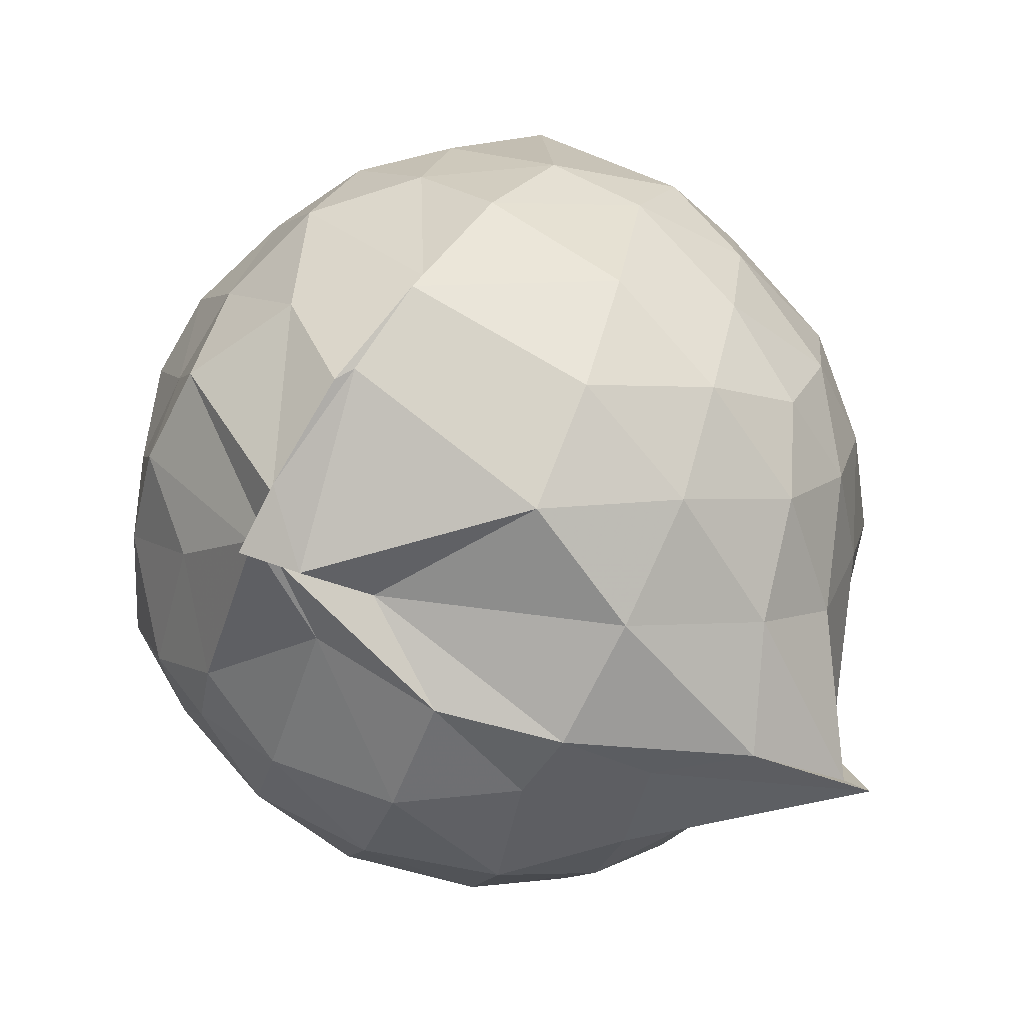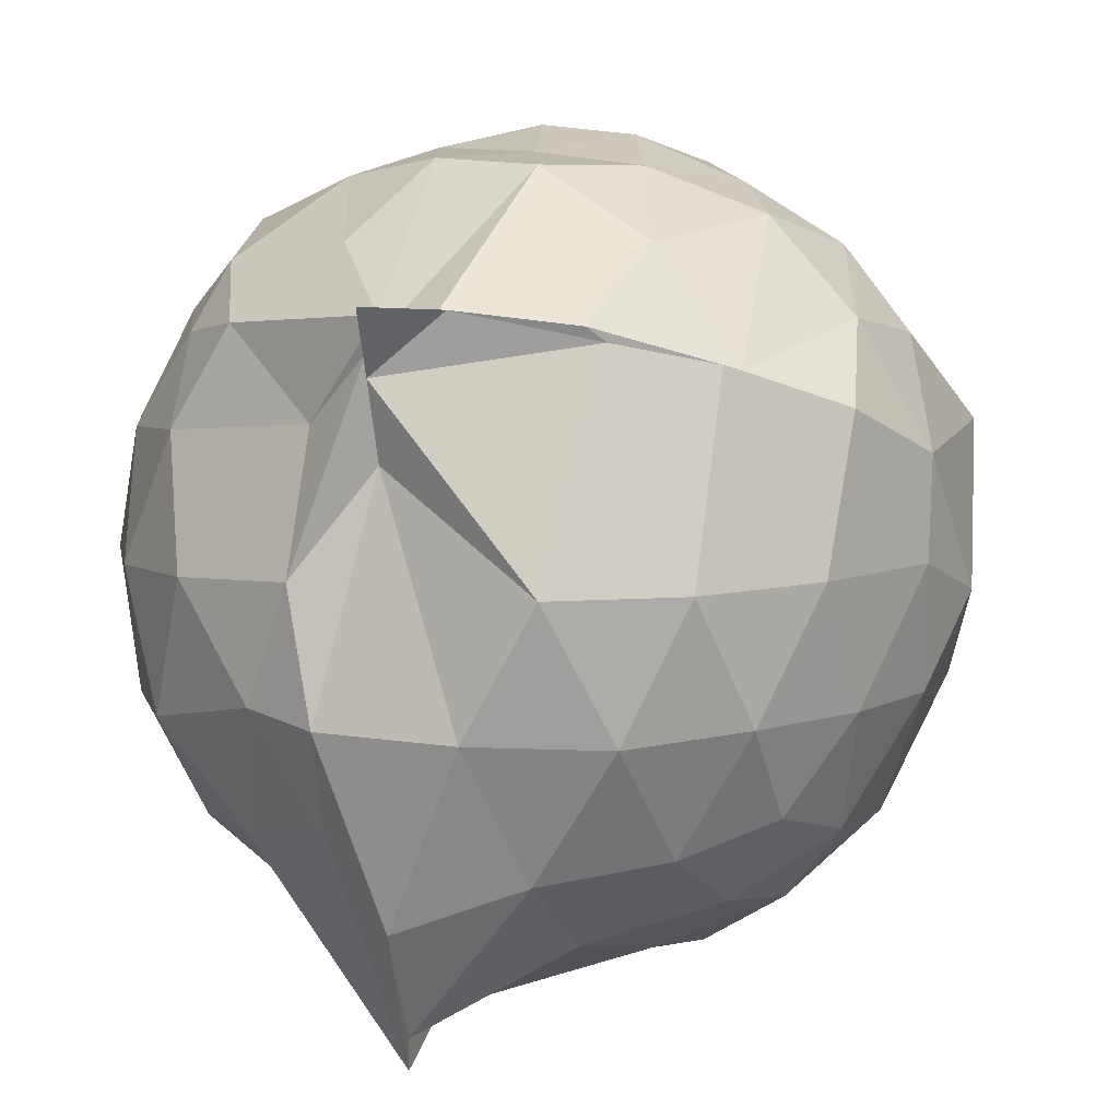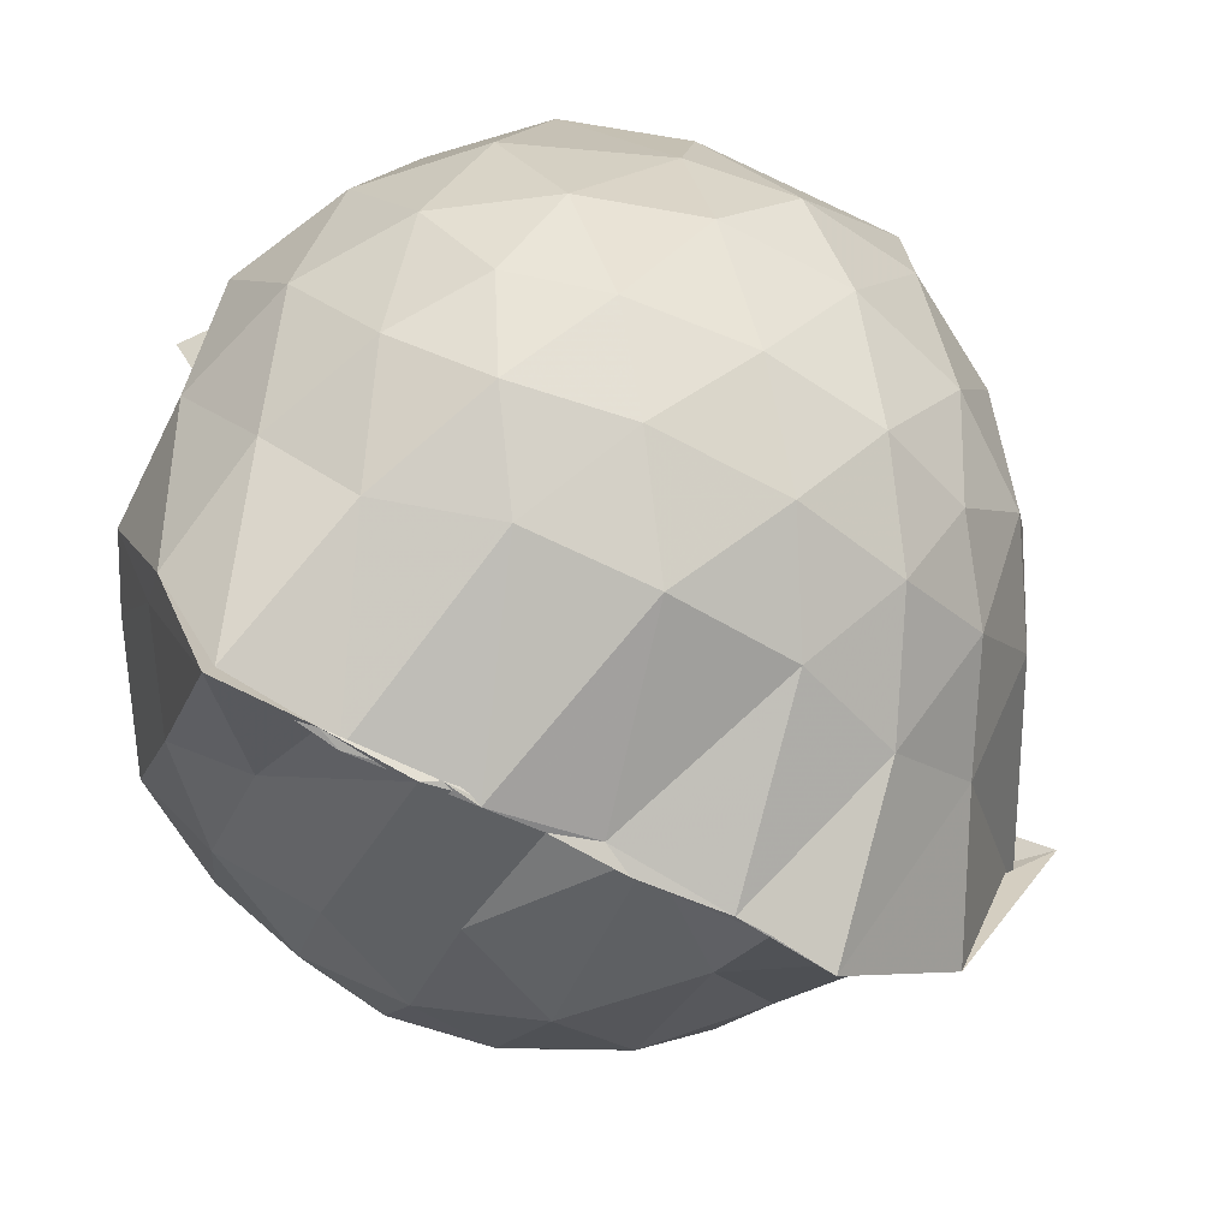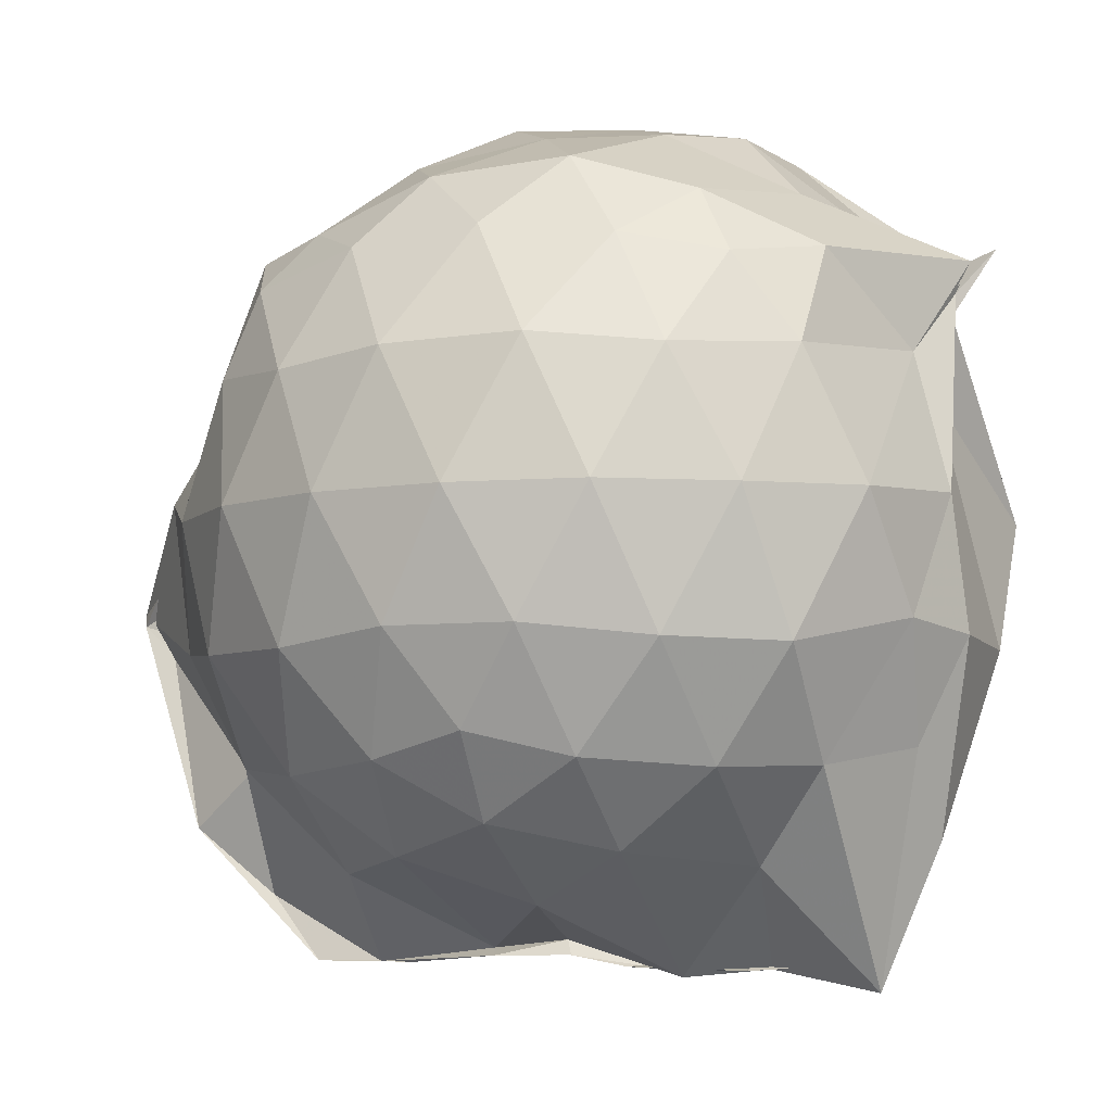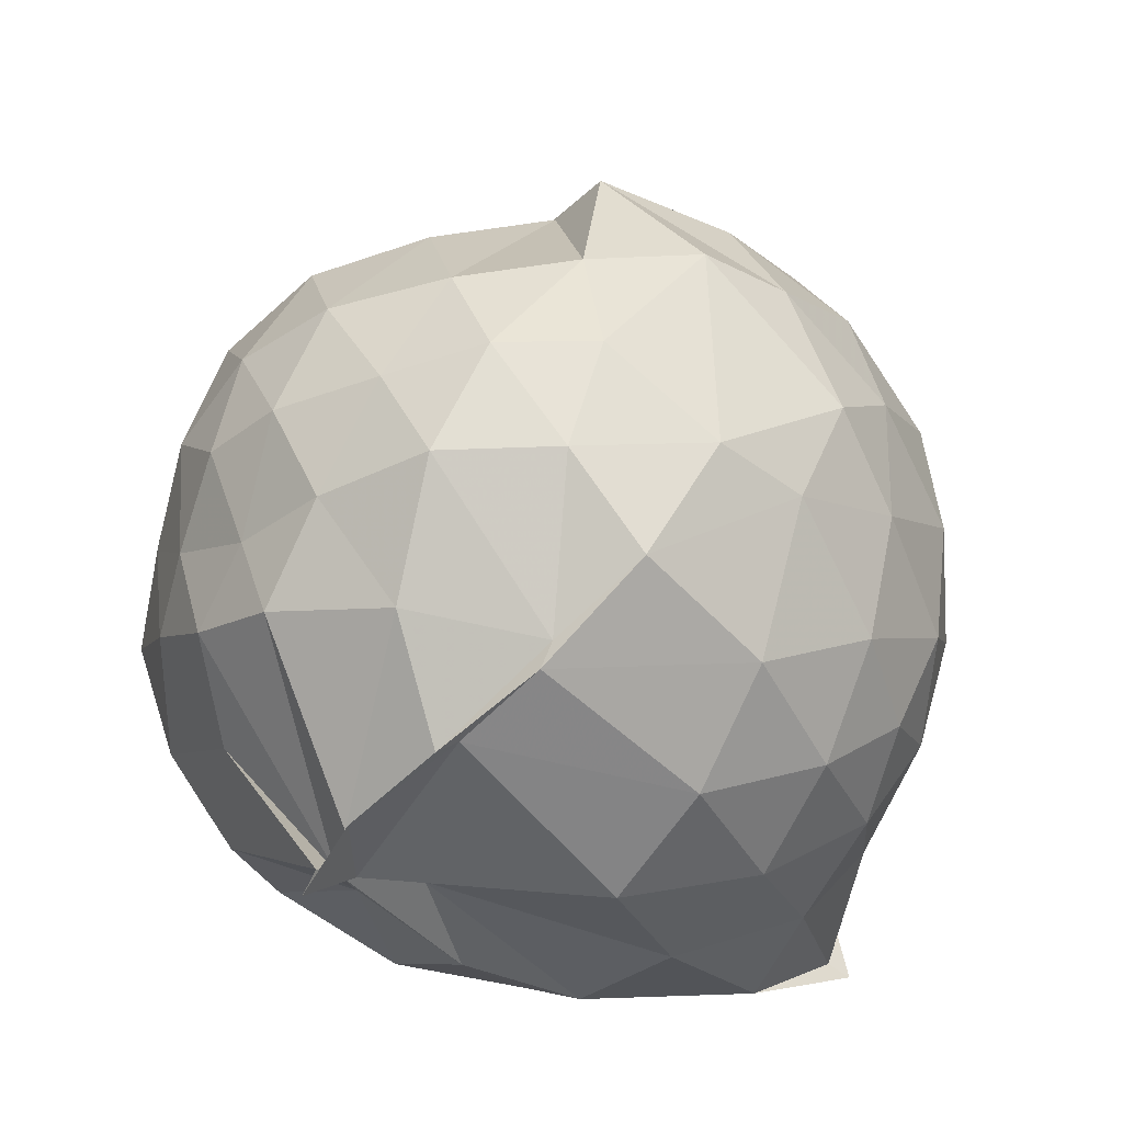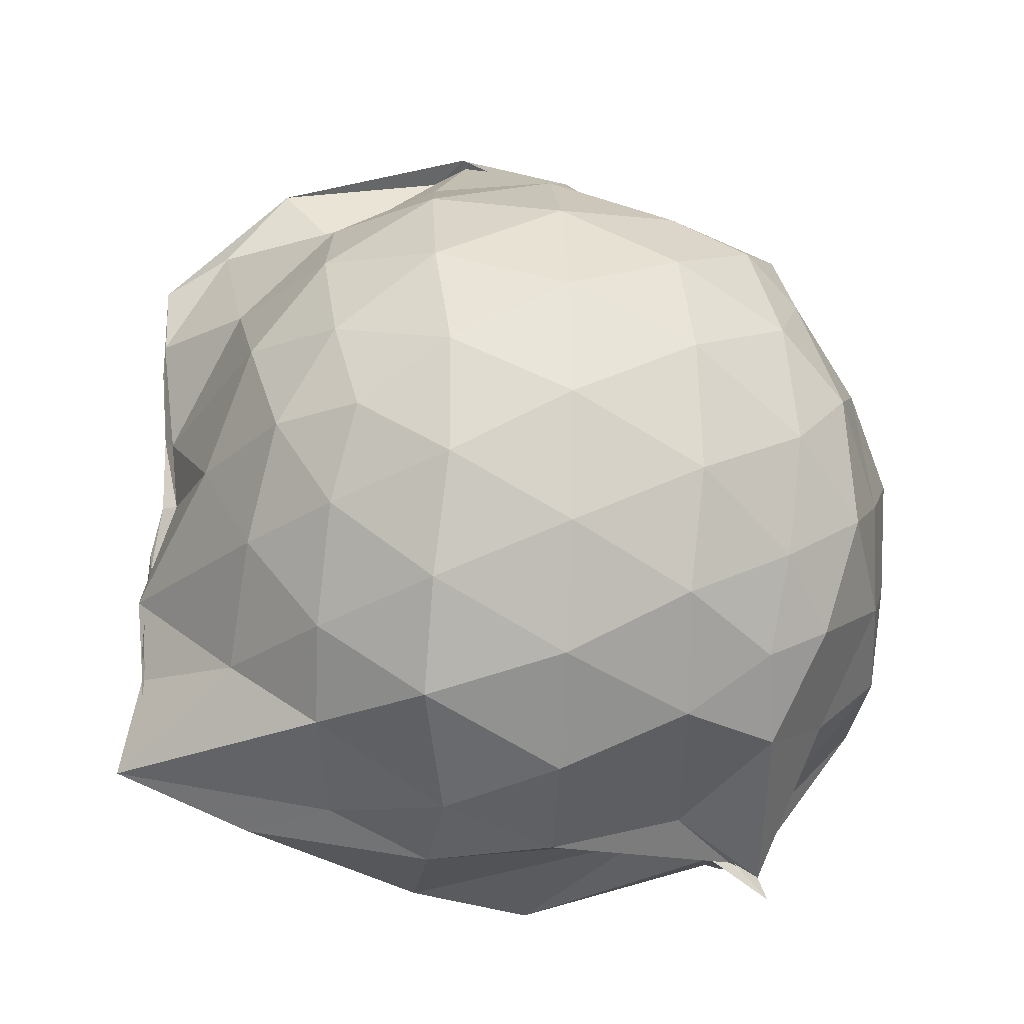
<metadata>
{"format":"obj","ext":"obj","renderer":"f3d","projection":"perspective","resolution":1024,"background":"white","views":[{"elev":-75.8,"azim":65.6,"up":"+Y"},{"elev":7.7,"azim":16.8,"up":"+Z"},{"elev":-68.8,"azim":62.4,"up":"+Z"},{"elev":-6.3,"azim":-70.6,"up":"+Z"},{"elev":-33.2,"azim":51.4,"up":"+Y"},{"elev":-22.5,"azim":-95.7,"up":"+Y"}]}
</metadata>
<code>
v -0.9042 -0.1086 1.001
v -1.019 -0.07785 -0.8371
v -0.1045 -0.08185 0.5677
v -0.1763 0.1809 0.5626
v -0.4064 0.4977 0.4553
v -0.5911 0.4935 0.4471
v -0.7203 0.4903 0.4499
v -0.925 0.4773 0.4283
v -0.9367 0.5005 0.3965
v -1.355 0.5067 0.6519
v -1.502 0.4498 0.561
v -1.599 0.1987 0.6182
v -1.637 -0.09333 0.64
v -1.604 -0.3743 0.6094
v -1.519 -0.5869 0.5734
v -1.364 -0.7449 0.6021
v -0.9683 -0.9626 0.6346
v -0.9893 -1.021 0.6517
v -0.8458 -0.9137 0.6427
v -0.5905 -0.8448 0.612
v -0.3272 -0.674 0.5223
v -0.1696 -0.3276 0.6097
v -0.007884 0.1863 0.3671
v -0.2435 0.5011 0.4568
v -0.4446 0.5088 0.4491
v -0.6154 0.5073 0.4588
v -0.8202 0.4952 0.4425
v -0.9989 0.6419 0.2986
v -1.171 0.6672 0.3847
v -1.513 0.5289 0.3741
v -1.686 0.3212 0.3561
v -1.77 0.06511 0.3786
v -1.767 -0.2367 0.3884
v -1.685 -0.5031 0.3659
v -1.505 -0.7286 0.3818
v -1.143 -0.8737 0.4145
v -1.002 -0.9358 0.56
v -1.004 -0.9279 0.5105
v -0.5543 -0.8254 0.5807
v -0.3488 -0.7365 0.5366
v -0.1303 -0.5389 0.4426
v -0.01926 -0.2798 0.3341
v -0.01209 0.2048 0.1334
v -0.1596 0.4559 0.1529
v -0.3773 0.6639 0.1628
v -0.6751 0.7992 0.1238
v -0.9965 0.8646 0.1324
v -1.141 0.8285 0.1642
v -1.432 0.6616 0.08545
v -1.654 0.4605 0.08601
v -1.784 0.2014 0.08697
v -1.831 -0.0913 0.08777
v -1.786 -0.3825 0.09007
v -1.653 -0.6448 0.08892
v -1.441 -0.8472 0.09797
v -1.165 -0.9535 0.1128
v -0.9943 -0.889 0.3392
v -0.6412 -0.9902 0.1026
v -0.3706 -0.8612 0.1054
v -0.1589 -0.6514 0.1142
v -0.01876 -0.3164 0.112
v 0.03537 -0.08416 0.0303
v -0.1146 0.3305 -0.1586
v -0.2775 0.5562 -0.1597
v -0.5167 0.7081 -0.1879
v -0.9997 0.9676 -0.09611
v -0.8997 1.019 -0.06017
v -1.232 0.7376 -0.1844
v -1.52 0.5515 -0.2097
v -1.697 0.3087 -0.213
v -1.785 0.04849 -0.1826
v -1.785 -0.2271 -0.182
v -1.692 -0.491 -0.2082
v -1.551 -0.7186 -0.2149
v -1.275 -0.8953 -0.1509
v -1.108 -0.9751 -0.1751
v -0.8041 -0.9799 -0.1862
v -0.51 -0.8946 -0.1936
v -0.2789 -0.7379 -0.1703
v -0.1203 -0.5062 -0.1665
v -0.03557 -0.2399 -0.1676
v -0.03377 0.05579 -0.1738
v -0.2614 0.3993 -0.3774
v -0.4444 0.5356 -0.4437
v -0.7064 0.6572 -0.4785
v -1.029 0.8117 -0.56
v -1.091 0.6552 -0.4402
v -1.309 0.5629 -0.4398
v -1.514 0.3648 -0.4638
v -1.649 0.1253 -0.4383
v -1.712 -0.08893 -0.3851
v -1.646 -0.3057 -0.4377
v -1.512 -0.551 -0.4552
v -1.348 -0.7251 -0.4481
v -1.125 -0.8679 -0.4051
v -0.9862 -0.8854 -0.5957
v -0.7045 -0.8311 -0.4919
v -0.4422 -0.717 -0.4459
v -0.2588 -0.5802 -0.3773
v -0.1819 -0.3689 -0.4396
v -0.1503 -0.09085 -0.4548
v -0.1814 0.1848 -0.4396
v -0.2469 -0.08737 0.7504
v -0.3569 0.1399 0.7734
v -0.5334 0.3984 0.7078
v -0.7324 0.477 0.4351
v -0.9183 0.5071 0.5745
v -1.227 0.451 0.6997
v -1.444 0.3417 0.6877
v -1.5 0.06523 0.7784
v -1.498 -0.2424 0.7987
v -1.46 -0.5074 0.7188
v -1.157 -0.64 0.7627
v -1.007 -0.9284 0.5615
v -0.8651 -0.9158 0.6364
v -0.5244 -0.5966 0.7665
v -0.3552 -0.327 0.8164
v -0.4518 -0.1127 0.8781
v -0.5974 0.1308 0.9229
v -0.7619 0.3551 0.8645
v -1.024 0.2812 0.9094
v -1.297 0.1743 0.8505
v -1.292 -0.1169 0.8942
v -1.247 -0.3676 0.8927
v -1.017 -0.4806 0.93
v -0.7804 -0.5397 0.9164
v -0.6094 -0.3442 0.914
v -0.6977 -0.1059 0.9798
v -0.8397 0.1115 0.9795
v -1.084 0.02522 0.974
v -1.086 -0.2544 0.952
v -0.8464 -0.3461 0.9427
v -0.3799 0.3231 -0.5747
v -0.6576 0.4484 -0.6582
v -1.022 0.5144 -0.854
v -1.014 0.6282 -0.709
v -1.203 0.365 -0.6645
v -1.452 0.1524 -0.63
v -1.578 -0.08829 -0.5645
v -1.453 -0.3325 -0.62
v -1.242 -0.5634 -0.6497
v -0.9905 -0.7533 -0.9112
v -0.9969 -0.7337 -0.8494
v -0.6647 -0.6303 -0.6567
v -0.3827 -0.5038 -0.5726
v -0.3241 -0.2456 -0.6205
v -0.3239 0.06215 -0.6223
v -0.5663 0.2017 -0.7166
v -1.001 0.2945 -0.8561
v -1.004 0.3706 -0.8552
v -0.9781 0.1116 -0.8234
v -1.31 -0.1039 -0.7282
v -1.015 -0.3285 -0.8826
v -1.011 -0.5251 -0.8635
v -1.032 -0.4757 -0.8668
v -0.5662 -0.3772 -0.7142
v -0.5385 -0.09228 -0.7717
v -0.9936 0.02859 -0.8183
v -1.026 0.09746 -0.8395
v -0.9999 -0.06427 -0.8044
v -1.001 -0.2906 -0.866
v -1.017 -0.2058 -0.8611
f 3 23 4
f 4 23 24
f 4 24 5
f 5 24 25
f 5 25 6
f 6 25 26
f 6 26 7
f 7 26 27
f 7 27 8
f 8 27 28
f 8 28 9
f 9 28 29
f 9 29 10
f 10 29 30
f 10 30 11
f 11 30 31
f 11 31 12
f 12 31 32
f 12 32 13
f 13 32 33
f 13 33 14
f 14 33 34
f 14 34 15
f 15 34 35
f 15 35 16
f 16 35 36
f 16 36 17
f 17 36 37
f 17 37 18
f 18 37 38
f 18 38 19
f 19 38 39
f 19 39 20
f 20 39 40
f 20 40 21
f 21 40 41
f 21 41 22
f 22 41 42
f 22 42 3
f 3 42 23
f 23 43 24
f 24 43 44
f 24 44 25
f 25 44 45
f 25 45 26
f 26 45 46
f 26 46 27
f 27 46 47
f 27 47 28
f 28 47 48
f 28 48 29
f 29 48 49
f 29 49 30
f 30 49 50
f 30 50 31
f 31 50 51
f 31 51 32
f 32 51 52
f 32 52 33
f 33 52 53
f 33 53 34
f 34 53 54
f 34 54 35
f 35 54 55
f 35 55 36
f 36 55 56
f 36 56 37
f 37 56 57
f 37 57 38
f 38 57 58
f 38 58 39
f 39 58 59
f 39 59 40
f 40 59 60
f 40 60 41
f 41 60 61
f 41 61 42
f 42 61 62
f 42 62 23
f 23 62 43
f 43 63 44
f 44 63 64
f 44 64 45
f 45 64 65
f 45 65 46
f 46 65 66
f 46 66 47
f 47 66 67
f 47 67 48
f 48 67 68
f 48 68 49
f 49 68 69
f 49 69 50
f 50 69 70
f 50 70 51
f 51 70 71
f 51 71 52
f 52 71 72
f 52 72 53
f 53 72 73
f 53 73 54
f 54 73 74
f 54 74 55
f 55 74 75
f 55 75 56
f 56 75 76
f 56 76 57
f 57 76 77
f 57 77 58
f 58 77 78
f 58 78 59
f 59 78 79
f 59 79 60
f 60 79 80
f 60 80 61
f 61 80 81
f 61 81 62
f 62 81 82
f 62 82 43
f 43 82 63
f 63 83 64
f 64 83 84
f 64 84 65
f 65 84 85
f 65 85 66
f 66 85 86
f 66 86 67
f 67 86 87
f 67 87 68
f 68 87 88
f 68 88 69
f 69 88 89
f 69 89 70
f 70 89 90
f 70 90 71
f 71 90 91
f 71 91 72
f 72 91 92
f 72 92 73
f 73 92 93
f 73 93 74
f 74 93 94
f 74 94 75
f 75 94 95
f 75 95 76
f 76 95 96
f 76 96 77
f 77 96 97
f 77 97 78
f 78 97 98
f 78 98 79
f 79 98 99
f 79 99 80
f 80 99 100
f 80 100 81
f 81 100 101
f 81 101 82
f 82 101 102
f 82 102 63
f 63 102 83
f 103 104 118
f 104 119 118
f 104 105 119
f 105 120 119
f 105 106 120
f 106 107 120
f 107 121 120
f 107 108 121
f 108 122 121
f 108 109 122
f 109 110 122
f 110 123 122
f 110 111 123
f 111 124 123
f 111 112 124
f 112 113 124
f 113 125 124
f 113 114 125
f 114 126 125
f 114 115 126
f 115 116 126
f 116 127 126
f 116 117 127
f 117 118 127
f 117 103 118
f 118 119 128
f 119 129 128
f 119 120 129
f 120 121 129
f 121 130 129
f 121 122 130
f 122 123 130
f 123 131 130
f 123 124 131
f 124 125 131
f 125 132 131
f 125 126 132
f 126 127 132
f 127 128 132
f 127 118 128
f 133 148 134
f 134 148 149
f 134 149 135
f 135 149 150
f 135 150 136
f 136 150 137
f 137 150 151
f 137 151 138
f 138 151 152
f 138 152 139
f 139 152 140
f 140 152 153
f 140 153 141
f 141 153 154
f 141 154 142
f 142 154 143
f 143 154 155
f 143 155 144
f 144 155 156
f 144 156 145
f 145 156 146
f 146 156 157
f 146 157 147
f 147 157 148
f 147 148 133
f 148 158 149
f 149 158 159
f 149 159 150
f 150 159 151
f 151 159 160
f 151 160 152
f 152 160 153
f 153 160 161
f 153 161 154
f 154 161 155
f 155 161 162
f 155 162 156
f 156 162 157
f 157 162 158
f 157 158 148
f 3 4 103
f 103 4 104
f 4 5 104
f 104 5 105
f 5 6 105
f 105 6 106
f 6 7 106
f 7 8 106
f 106 8 107
f 8 9 107
f 107 9 108
f 9 10 108
f 108 10 109
f 10 11 109
f 11 12 109
f 109 12 110
f 12 13 110
f 110 13 111
f 13 14 111
f 111 14 112
f 14 15 112
f 15 16 112
f 112 16 113
f 16 17 113
f 113 17 114
f 17 18 114
f 114 18 115
f 18 19 115
f 19 20 115
f 115 20 116
f 20 21 116
f 116 21 117
f 21 22 117
f 117 22 103
f 22 3 103
f 83 133 84
f 84 133 134
f 84 134 85
f 85 134 135
f 85 135 86
f 86 135 136
f 86 136 87
f 87 136 88
f 88 136 137
f 88 137 89
f 89 137 138
f 89 138 90
f 90 138 139
f 90 139 91
f 91 139 92
f 92 139 140
f 92 140 93
f 93 140 141
f 93 141 94
f 94 141 142
f 94 142 95
f 95 142 96
f 96 142 143
f 96 143 97
f 97 143 144
f 97 144 98
f 98 144 145
f 98 145 99
f 99 145 100
f 100 145 146
f 100 146 101
f 101 146 147
f 101 147 102
f 102 147 133
f 102 133 83
f 128 129 1
f 129 130 1
f 130 131 1
f 131 132 1
f 132 128 1
f 159 158 2
f 160 159 2
f 161 160 2
f 162 161 2
f 158 162 2

</code>
